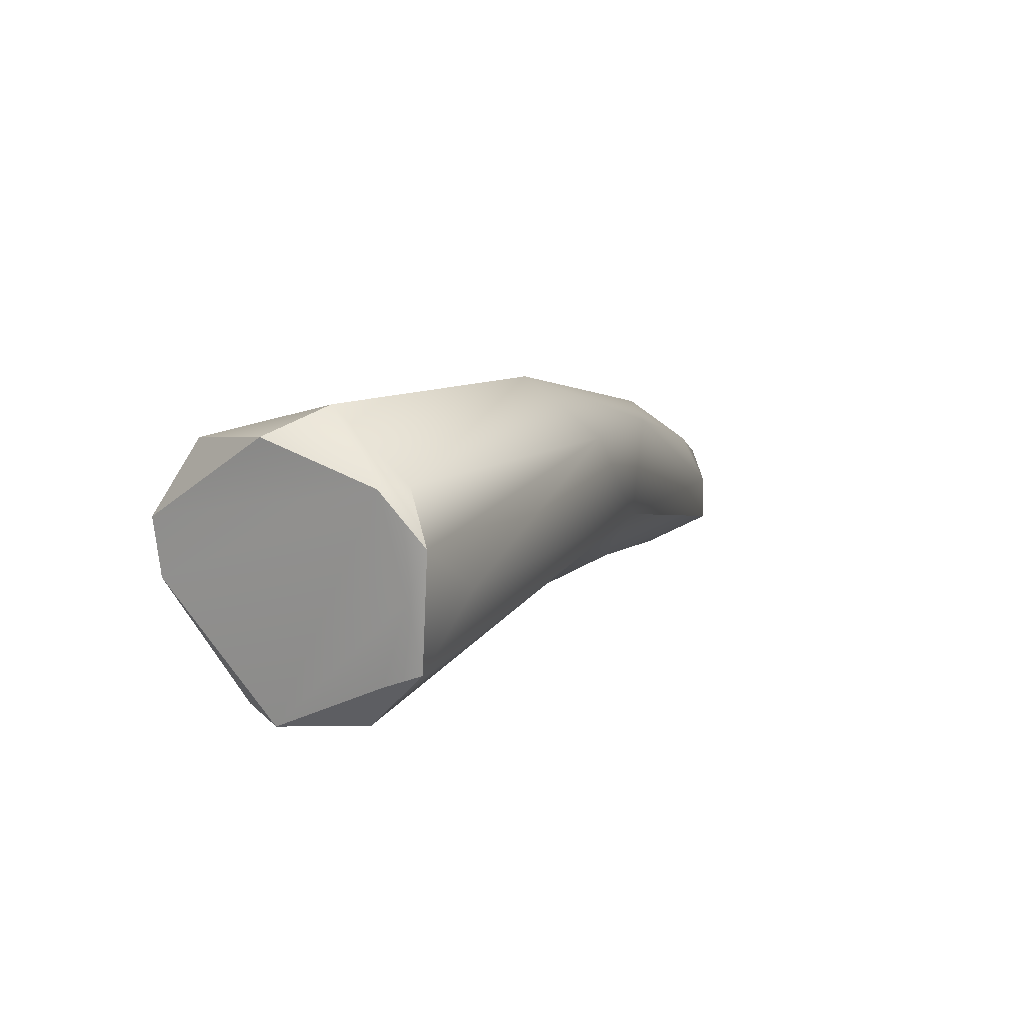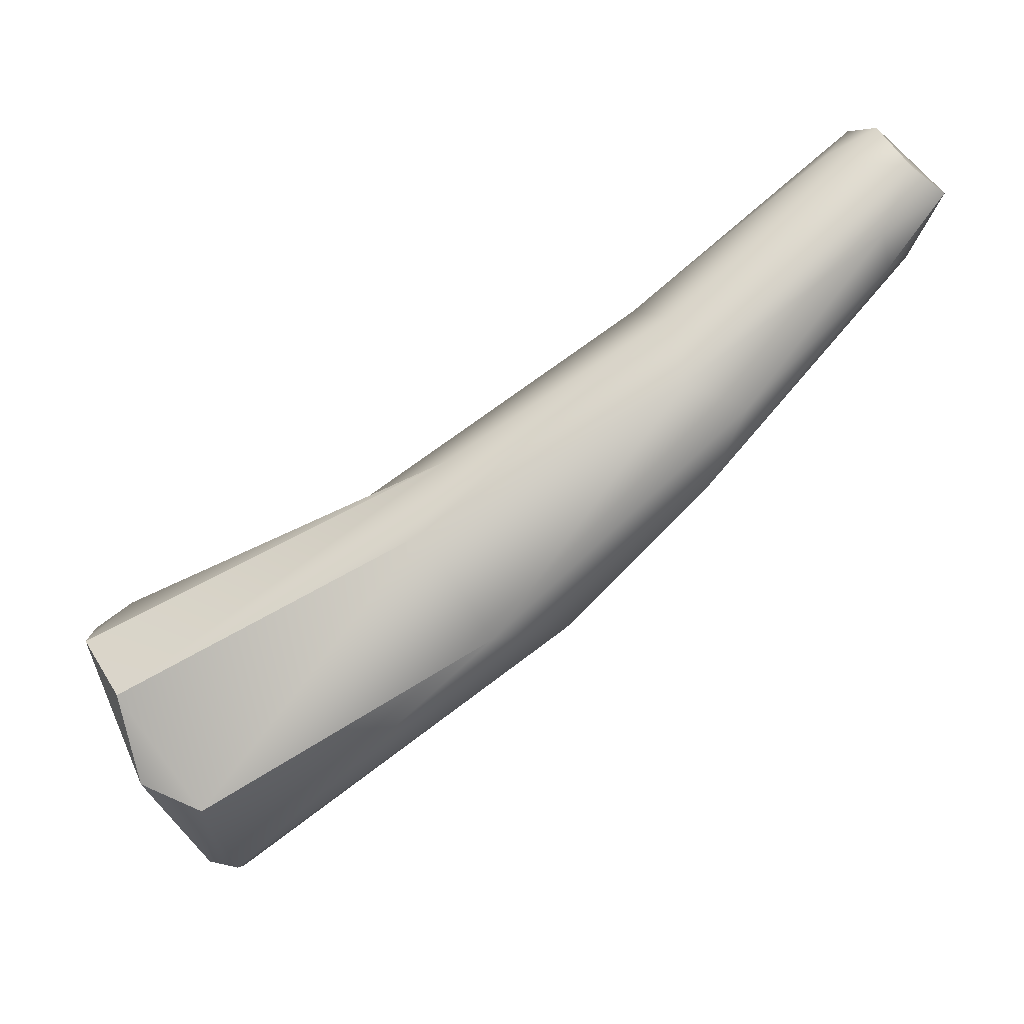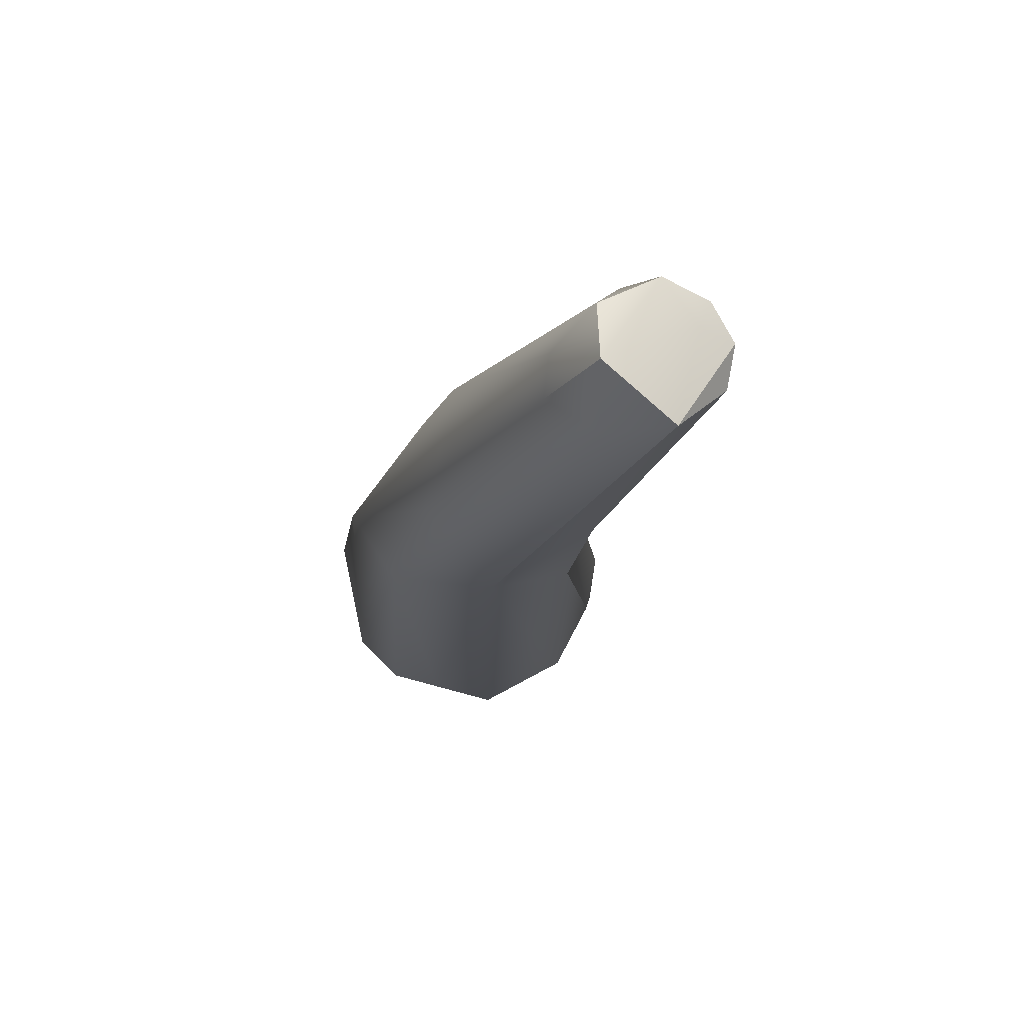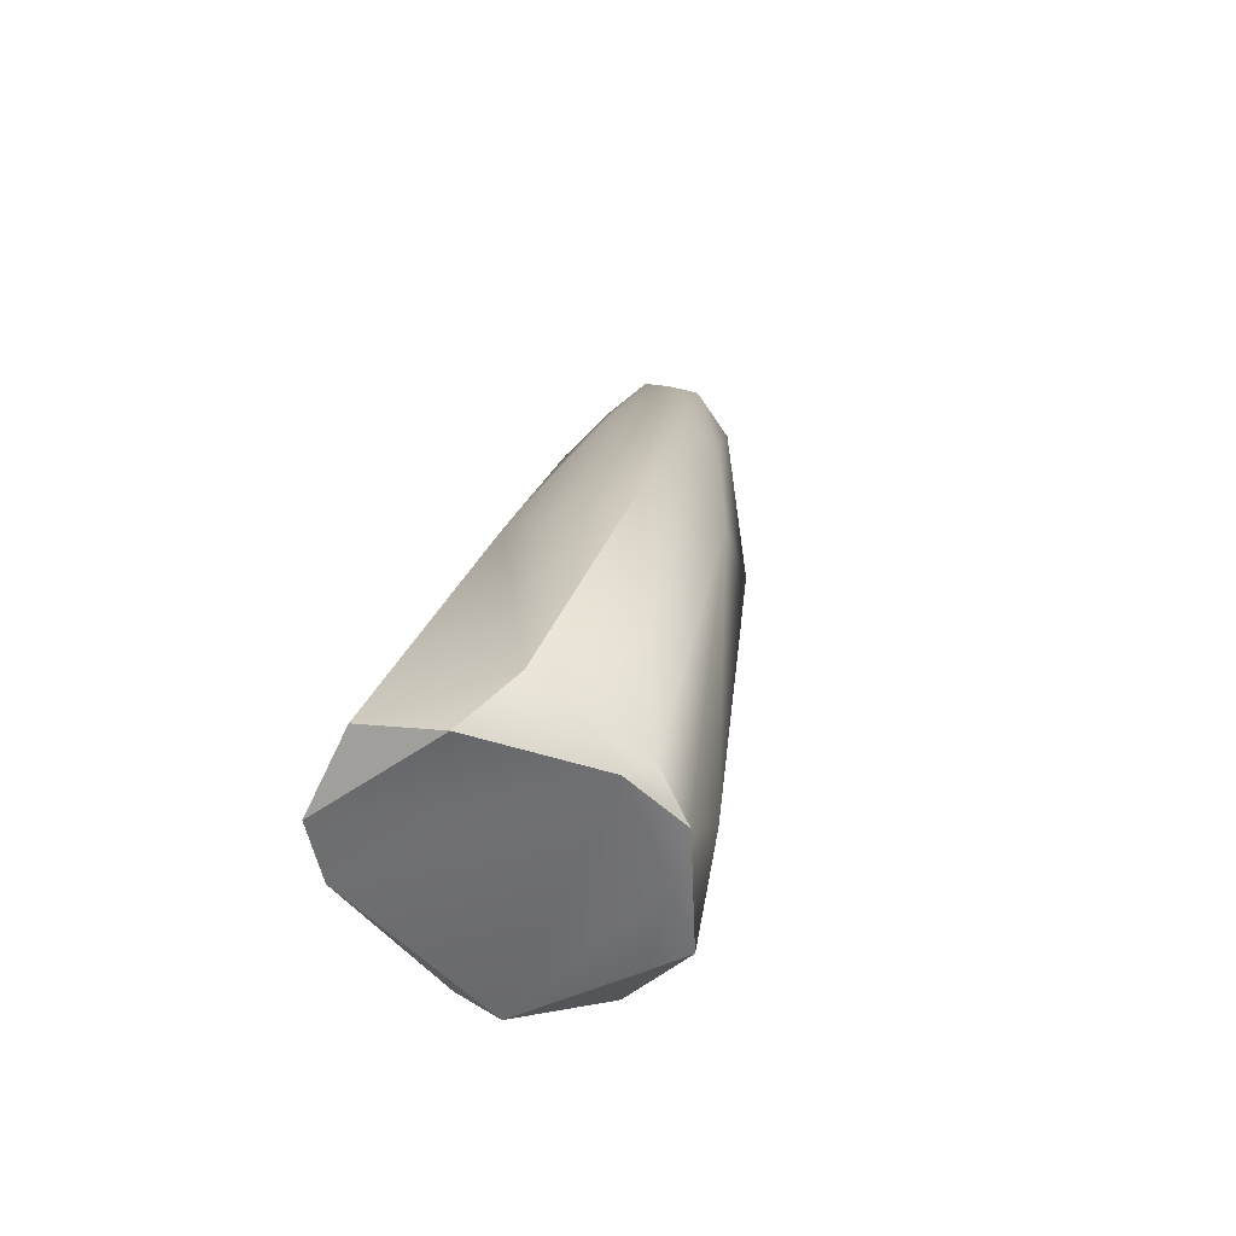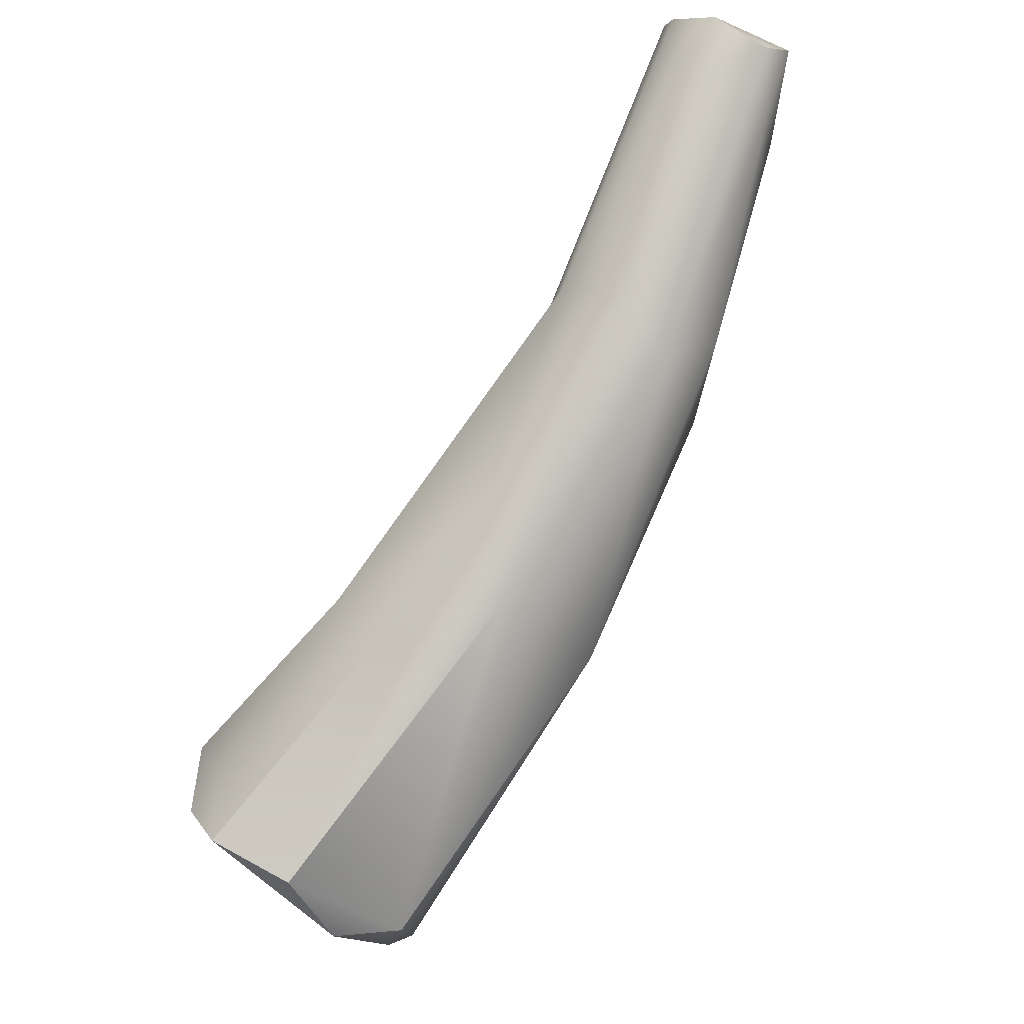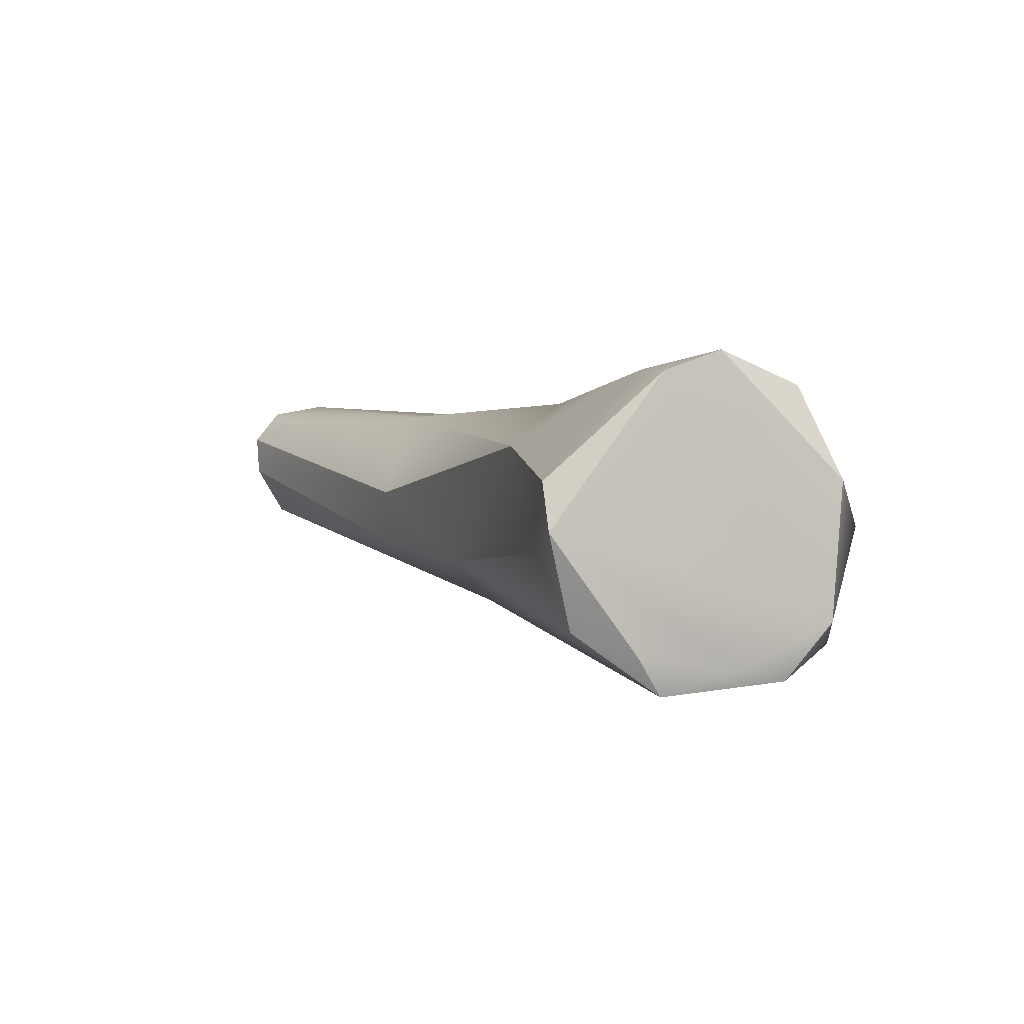
<metadata>
{"format":"obj","ext":"obj","renderer":"f3d","projection":"perspective","resolution":1024,"background":"white","views":[{"elev":34.8,"azim":-29.1,"up":"+Z"},{"elev":37.2,"azim":6.8,"up":"+Y"},{"elev":18.0,"azim":108.8,"up":"+Y"},{"elev":49.4,"azim":-46.8,"up":"+Z"},{"elev":58.2,"azim":-25.8,"up":"+Y"},{"elev":-29.2,"azim":-90.7,"up":"+Y"}]}
</metadata>
<code>
v 102.2 -85.31 1251
v 102.6 -85.32 1250
v 102.2 -85.59 1250
v 102.8 -85.35 1252
v 103.1 -86.27 1252
v 106 -83.84 1250
v 106.2 -83.47 1249
v 104.6 -84.97 1249
v 102.6 -86.56 1249
v 102.7 -87.09 1249
v 103.2 -87.03 1249
v 103.4 -87.79 1249
v 103.5 -88.03 1250
v 103.8 -88.32 1250
v 106.9 -84.79 1251
v 103.8 -86.38 1252
v 103.7 -87.51 1252
v 104 -87.59 1252
v 103.8 -88.05 1251
v 104 -88.03 1251
v 104.6 -87.8 1251
v 110.5 -80.96 1246
v 110.7 -80.76 1246
v 110.2 -81.06 1246
v 110.4 -81.03 1246
v 110.1 -81.45 1246
v 108.1 -82.49 1247
v 107.9 -83.68 1247
v 108.5 -84.11 1247
v 108.6 -82.17 1248
v 108.8 -82.59 1249
v 109.5 -82.94 1249
v 107.6 -85.22 1250
v 108.3 -84.96 1249
v 109.1 -83.85 1249
v 106.7 -85.29 1248
v 111.1 -80.96 1246
v 111.6 -81.37 1246
v 110.7 -81.22 1246
v 110.5 -81.41 1245
v 110.1 -82.09 1246
v 110.9 -81.55 1247
v 110.6 -81.84 1245
v 111 -81.97 1247
v 111.2 -82.19 1246
v 111.4 -81.99 1246
v 102.2 -85.31 1251
v 102.2 -85.31 1251
v 102.2 -85.31 1251
v 102.2 -85.59 1250
v 102.2 -85.59 1250
v 102.8 -85.35 1252
v 102.8 -85.35 1252
v 103.1 -86.27 1252
v 103.1 -86.27 1252
v 103.1 -86.27 1252
v 104.6 -84.97 1249
v 104.6 -84.97 1249
v 102.6 -86.56 1249
v 102.6 -86.56 1249
v 102.7 -87.09 1249
v 102.7 -87.09 1249
v 102.7 -87.09 1249
v 103.4 -87.79 1249
v 103.5 -88.03 1250
v 103.8 -88.32 1250
v 103.8 -88.32 1250
v 103.8 -86.38 1252
v 103.7 -87.51 1252
v 104 -88.03 1251
v 104 -88.03 1251
v 110.7 -80.76 1246
v 110.4 -81.03 1246
v 107.9 -83.68 1247
v 108.5 -84.11 1247
v 106.7 -85.29 1248
v 111.1 -80.96 1246
v 111.6 -81.37 1246
v 111.6 -81.37 1246
v 110.5 -81.41 1245
v 110.5 -81.41 1245
v 110.5 -81.41 1245
v 110.6 -81.84 1245
v 110.6 -81.84 1245
v 111.4 -81.99 1246
v 111.4 -81.99 1246
v 111.4 -81.99 1246
g grp1
f 4 7 1
f 7 4 6
f 3 17 47
f 2 50 48
f 49 5 52
f 47 17 54
f 48 7 2
f 9 10 51
f 2 59 50
f 3 61 17
f 2 8 59
f 6 53 16
f 6 16 15
f 55 16 53
f 56 69 68
f 7 27 8
f 6 30 7
f 30 6 31
f 6 15 31
f 8 2 7
f 60 11 62
f 57 11 60
f 11 12 62
f 11 36 12
f 64 13 63
f 19 61 65
f 17 61 19
f 76 11 57
f 34 12 36
f 64 14 13
f 66 19 65
f 34 21 67
f 67 12 34
f 33 18 20
f 18 33 15
f 15 68 18
f 68 69 18
f 70 18 69
f 71 17 19
f 66 71 19
f 67 21 20
f 30 22 24
f 23 25 24
f 22 23 24
f 22 30 31
f 73 72 39
f 38 39 72
f 38 72 37
f 77 23 22
f 77 22 31
f 42 77 31
f 7 30 27
f 26 28 27
f 30 24 27
f 25 26 27
f 40 28 26
f 24 25 27
f 39 80 73
f 25 40 26
f 74 81 41
f 29 74 41
f 58 27 28
f 29 76 74
f 74 76 57
f 32 42 31
f 44 42 32
f 35 44 32
f 32 31 15
f 75 34 36
f 15 35 32
f 33 35 15
f 33 34 35
f 35 34 45
f 34 33 21
f 20 21 33
f 38 46 39
f 78 77 42
f 44 78 42
f 44 45 79
f 39 46 80
f 85 43 82
f 41 81 83
f 29 41 83
f 86 34 75
f 86 75 84
f 45 87 79
f 87 45 34
f 44 35 45

</code>
